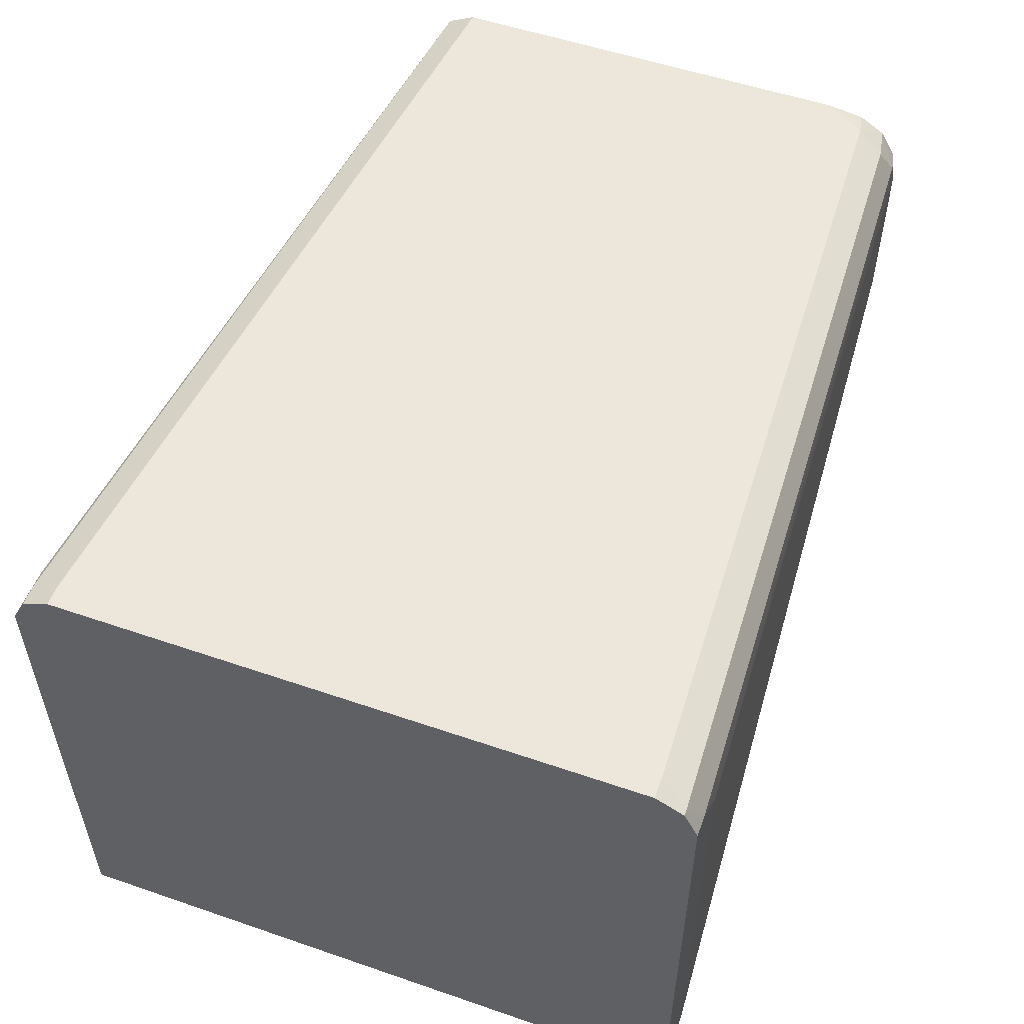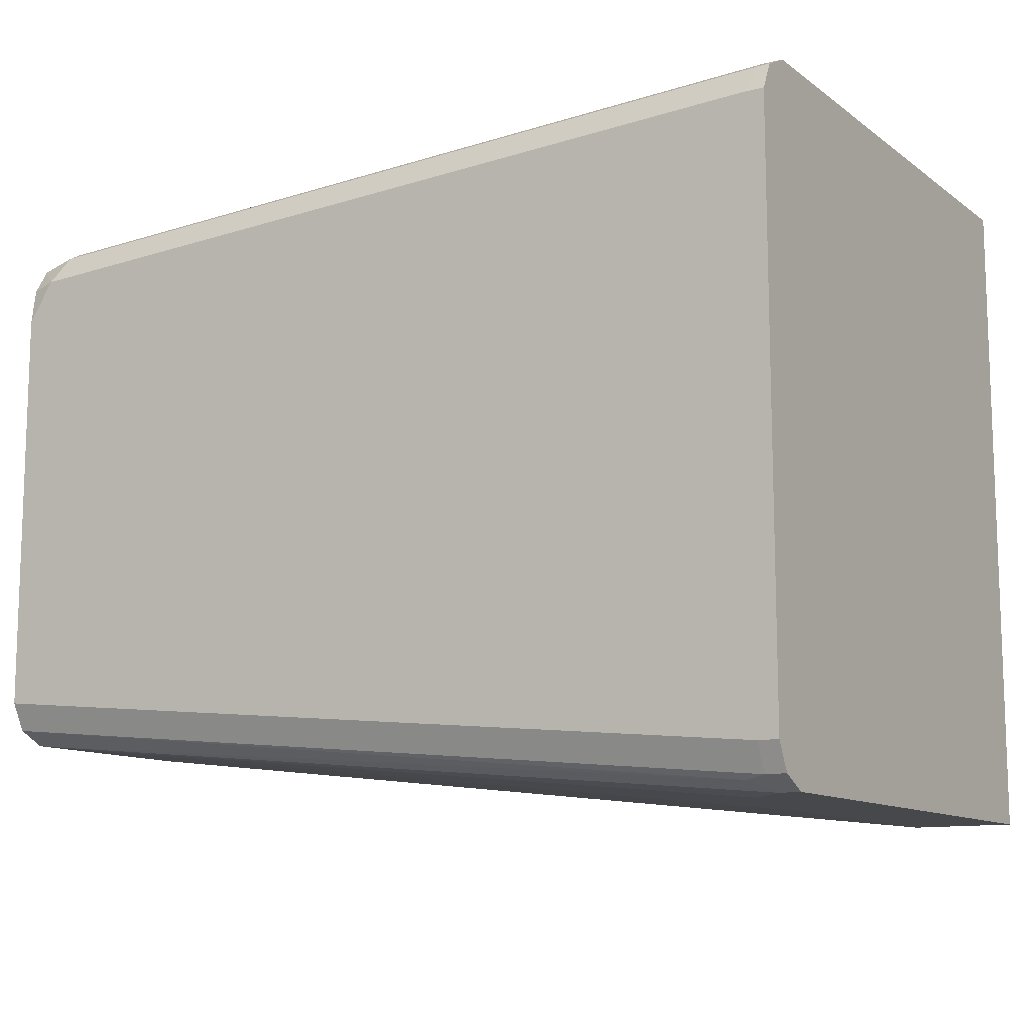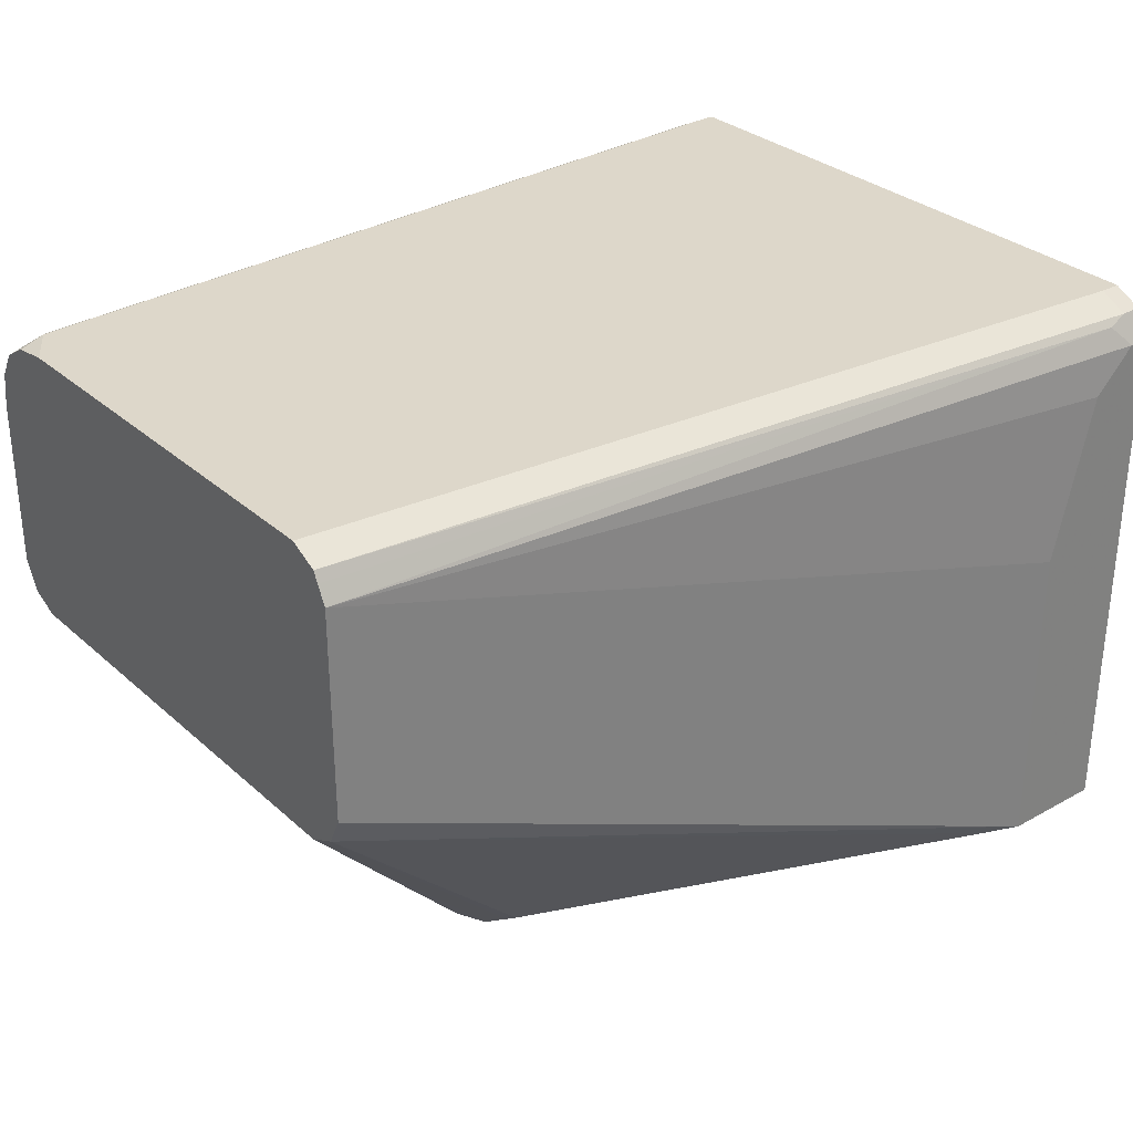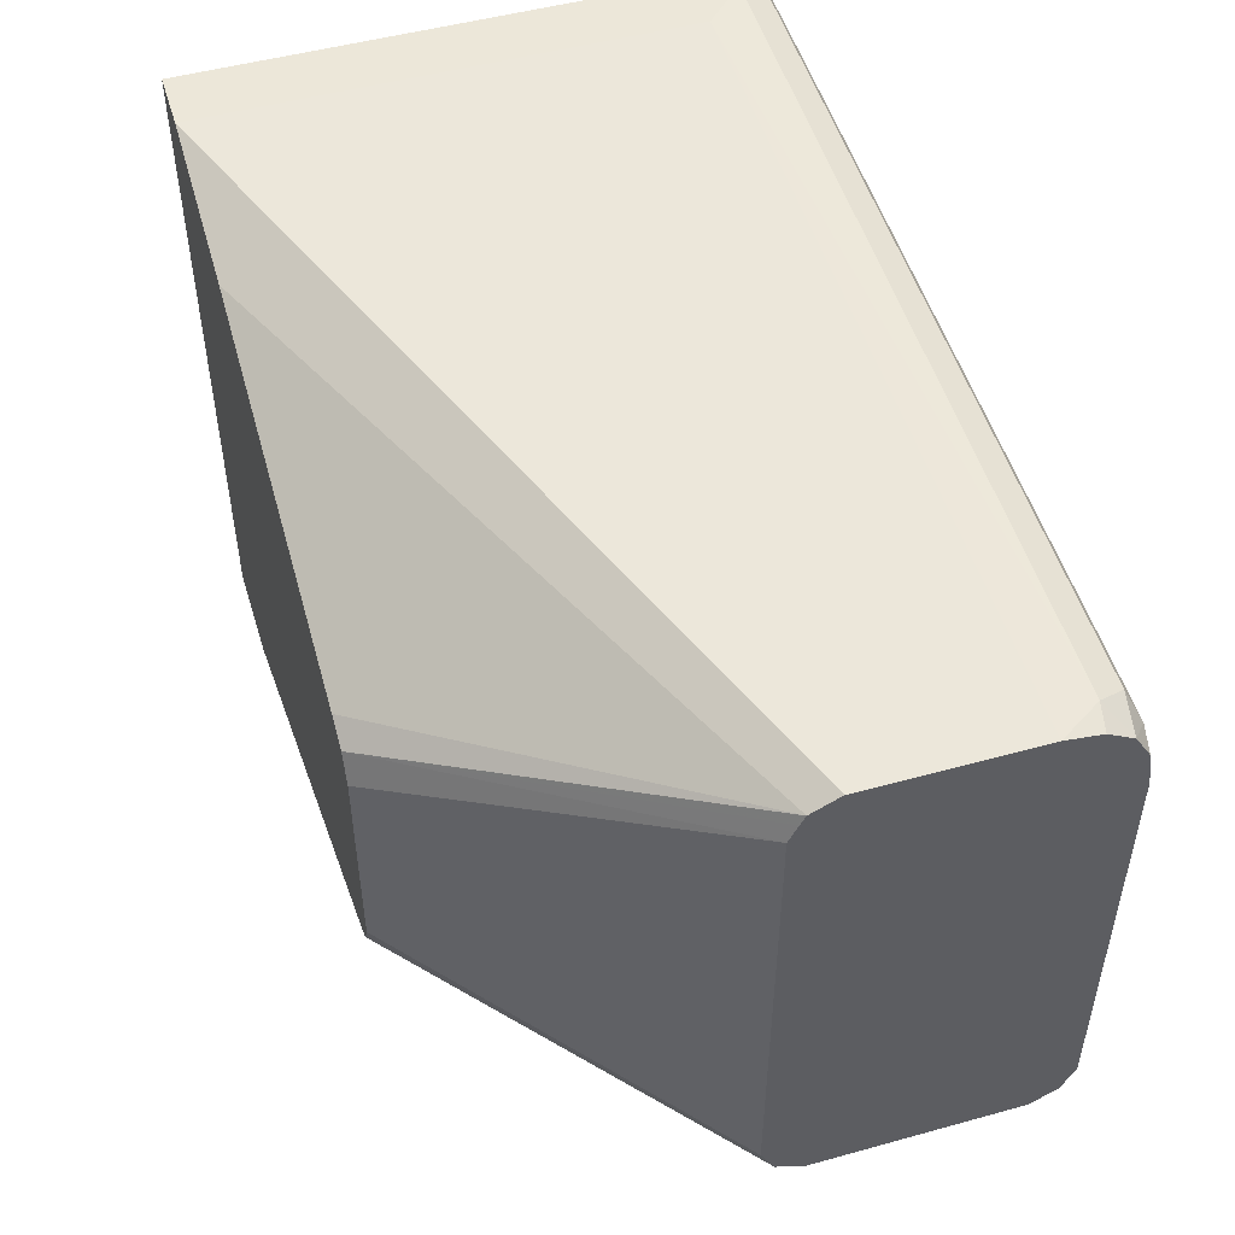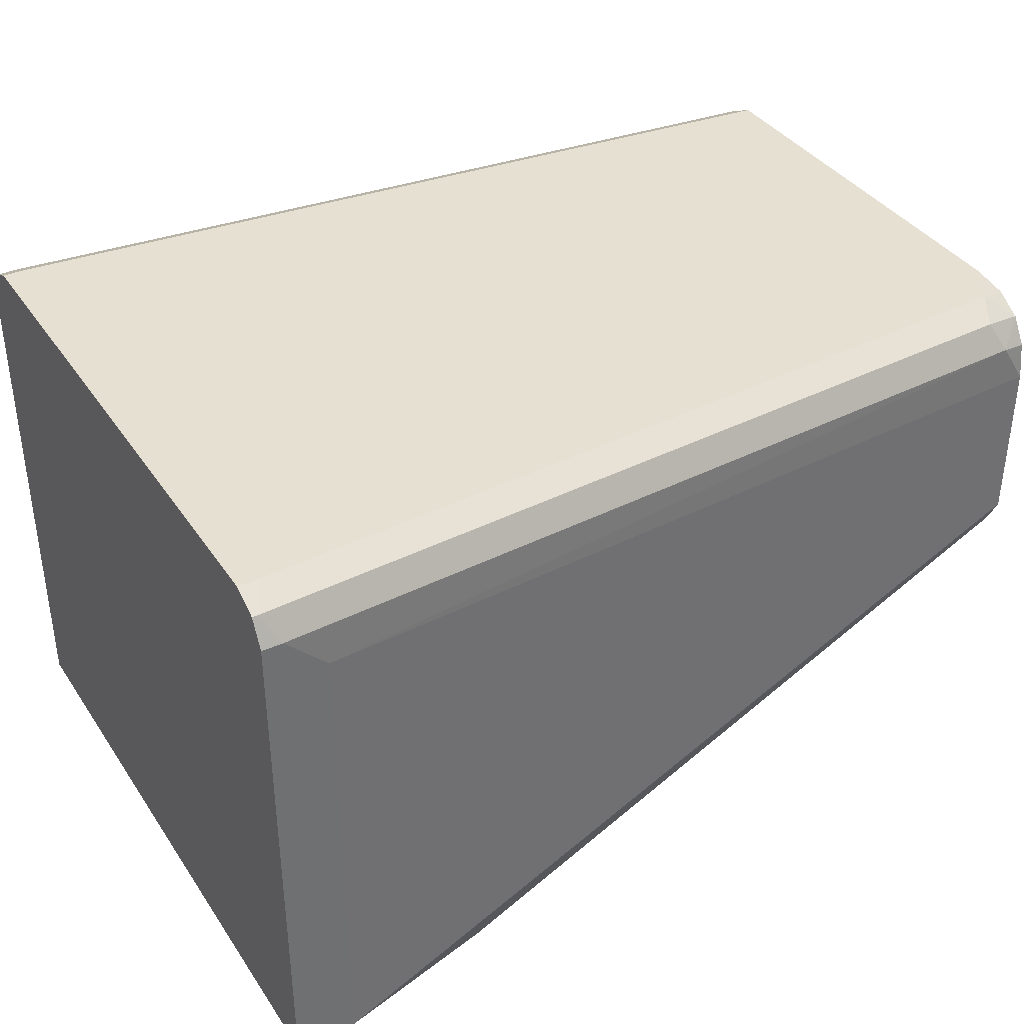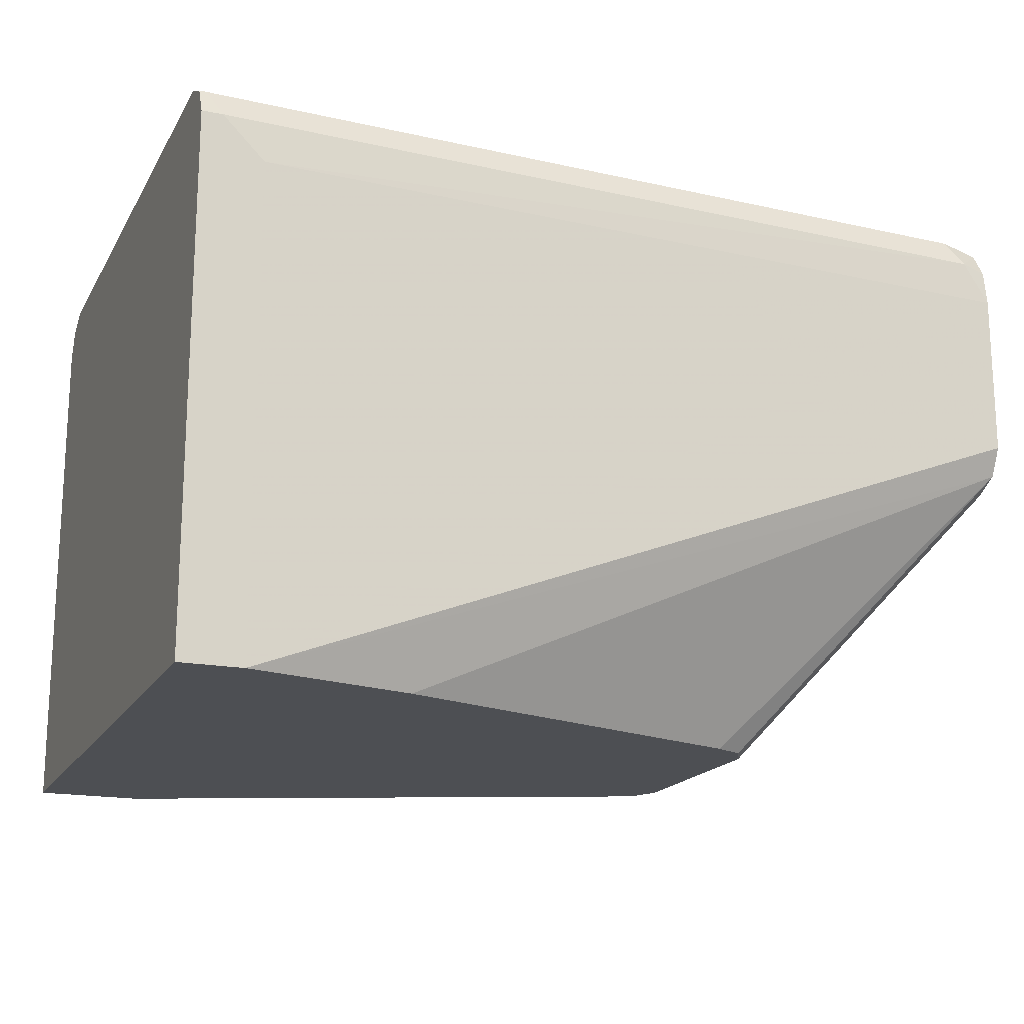
<metadata>
{"format":"obj","ext":"obj","renderer":"f3d","projection":"perspective","resolution":1024,"background":"white","views":[{"elev":53.8,"azim":110.1,"up":"+Z"},{"elev":-11.5,"azim":31.6,"up":"+Y"},{"elev":30.9,"azim":-38.6,"up":"+Z"},{"elev":49.9,"azim":-106.9,"up":"+Y"},{"elev":37.7,"azim":149.9,"up":"+Z"},{"elev":-17.7,"azim":158.8,"up":"+Z"}]}
</metadata>
<code>
v 0.1731 -0.07487 -0.1094
v 0.1731 0.07487 -0.1094
v 0.1731 -0.07487 0.009347
v 0.1497 -0.07487 -0.1094
v 0.1591 0.07487 -0.1094
v 0.1731 0.07487 0.009347
v 0.1731 -0.07174 0.01559
v 0.1684 -0.07487 0.009347
v 0.1413 -0.07147 -0.1094
v 0.1497 -0.07487 -0.03744
v -0.02466 -0.05613 -0.03744
v -0.02466 -0.05445 -0.04084
v -0.02466 -0.05303 -0.04368
v 0.1591 0.07487 -9.67e-06
v 0.1217 0.0655 -0.1094
v -0.02466 0.06238 -0.04368
v -0.02466 0.0655 -0.03744
v 0.1731 0.07174 0.01559
v 0.1684 0.07487 0.009347
v 0.1731 -0.06858 0.01717
v 0.1684 -0.07174 0.01559
v 0.1591 -0.07487 -9.67e-06
v 0.1638 -0.07252 0.01403
v -0.02466 -0.05613 0.009347
v 0.03743 -0.02807 -0.1094
v -0.02466 -0.04678 -0.04678
v 0.0312 -0.02495 -0.1094
v 0.03552 -0.02711 -0.1094
v -0.02466 0.0655 -9.67e-06
v -0.0187 0.0655 0.009347
v 0.03743 0.03743 -0.1094
v -0.02466 0.06012 -0.04481
v 0.0312 0.03431 -0.1094
v 0.1731 0.07023 0.01635
v 0.1716 0.07174 0.01559
v 0.1731 -0.0655 0.0187
v 0.1684 -0.0655 0.0187
v -0.02466 -0.05303 0.01559
v -0.02466 -0.05416 0.01334
v -0.02466 0.05613 -0.04678
v 0.02808 -0.01872 -0.1094
v -0.02466 0.06431 0.008156
v -0.02466 0.06082 0.01403
v -0.01558 0.06238 0.01559
v 0.02952 0.03094 -0.1094
v 0.1731 0.0655 0.0187
v 0.1684 0.0655 0.0187
v -0.02466 -0.04678 0.0187
v 0.02808 0.02807 -0.1094
v -0.02466 0.05495 0.01751
v -0.0187 0.05613 0.0187
v -0.02466 0.04678 0.0187
f 20 37 21
f 20 36 37
f 14 29 30
f 19 44 35
f 19 30 44
f 18 35 34
f 16 33 32
f 16 31 33
f 15 31 16
f 14 30 19
f 11 40 26
f 13 27 28
f 13 26 27
f 11 13 12
f 11 26 13
f 11 32 40
f 11 17 16
f 11 29 17
f 11 42 29
f 21 37 48
f 11 43 42
f 13 28 25
f 21 48 38
f 35 44 51
f 23 38 39
f 11 50 43
f 50 52 51
f 43 51 44
f 43 50 51
f 40 45 49
f 36 48 37
f 36 52 48
f 36 51 52
f 36 47 51
f 36 46 47
f 21 38 23
f 35 51 47
f 34 35 47
f 33 45 40
f 32 33 40
f 30 43 44
f 30 42 43
f 29 42 30
f 26 41 27
f 26 49 41
f 26 40 49
f 23 39 24
f 34 47 46
f 11 52 50
f 11 16 32
f 11 38 48
f 1 31 15
f 1 33 31
f 1 45 33
f 1 49 45
f 1 41 49
f 1 27 41
f 1 28 27
f 1 25 28
f 1 9 25
f 1 4 9
f 1 15 5
f 1 10 4
f 1 8 22
f 1 3 8
f 1 7 3
f 1 36 20
f 1 46 36
f 1 34 46
f 1 18 34
f 1 6 18
f 1 2 6
f 11 48 52
f 1 22 10
f 1 5 2
f 1 20 7
f 2 14 19
f 11 39 38
f 2 5 14
f 11 24 39
f 10 22 24
f 9 13 25
f 8 23 24
f 8 21 23
f 7 20 21
f 6 35 18
f 6 19 35
f 5 29 14
f 8 24 22
f 5 16 17
f 5 17 29
f 3 21 8
f 4 10 24
f 2 19 6
f 4 24 11
f 4 12 13
f 4 13 9
f 5 15 16
f 4 11 12
f 3 7 21

</code>
